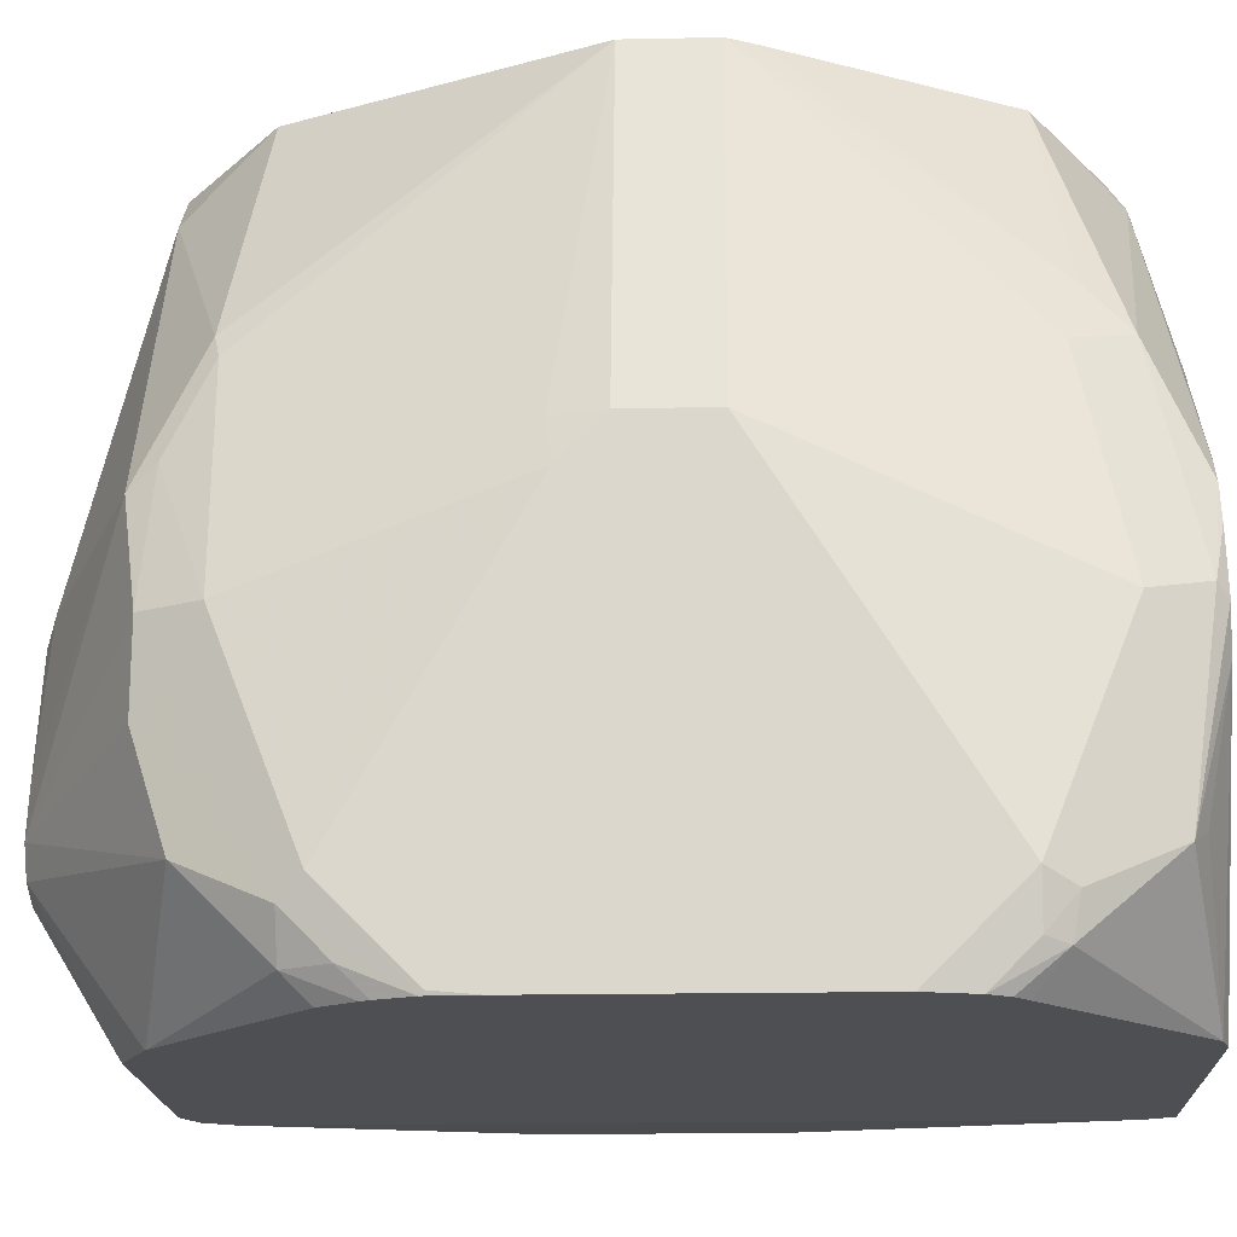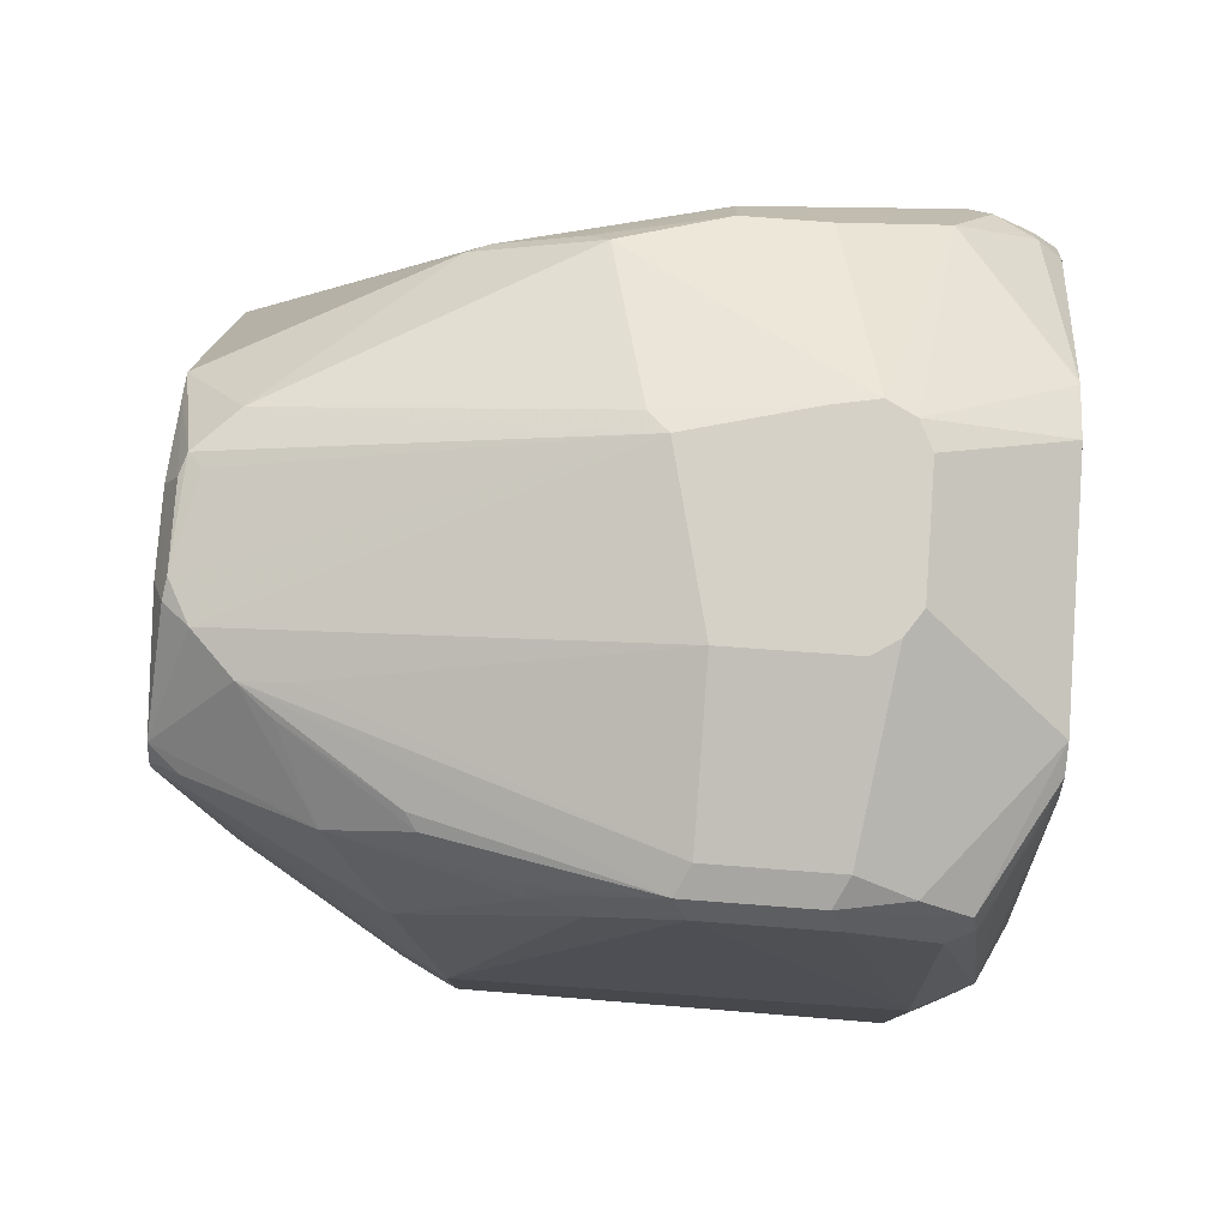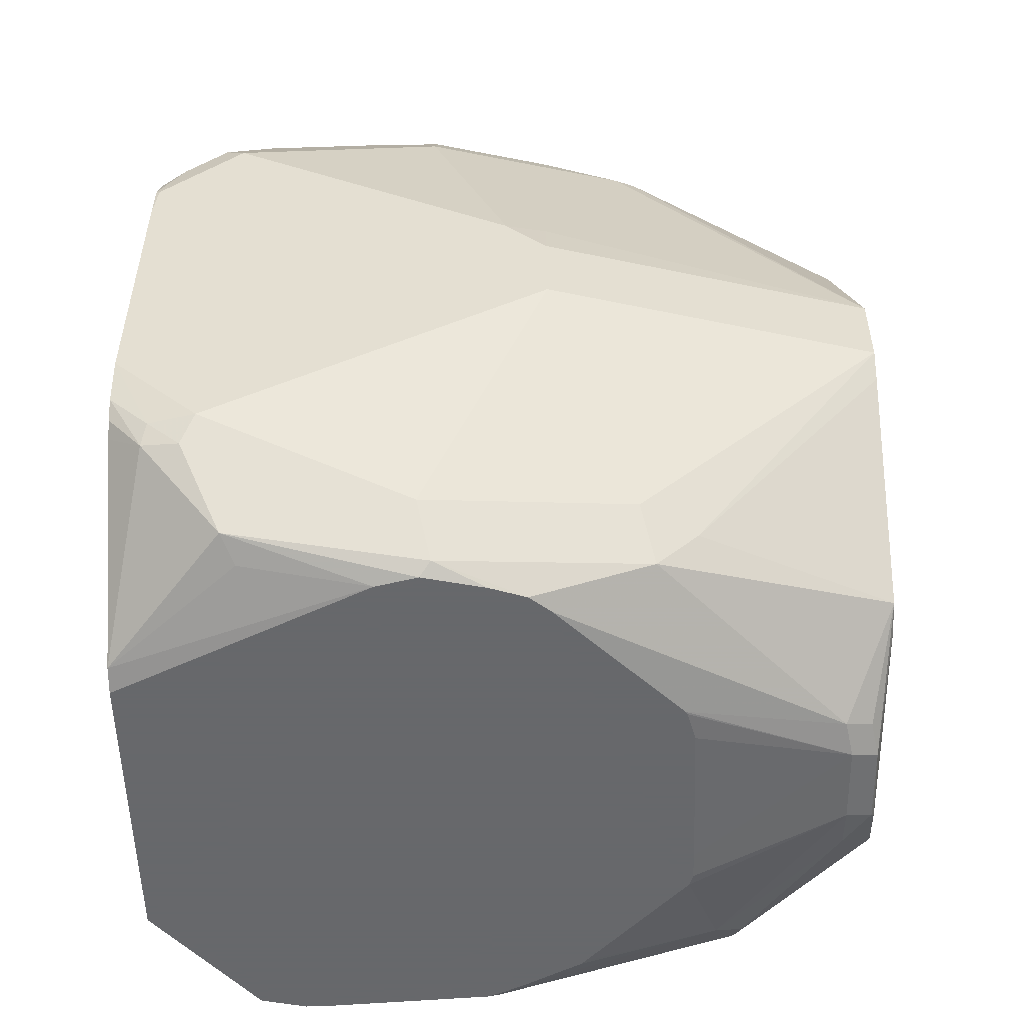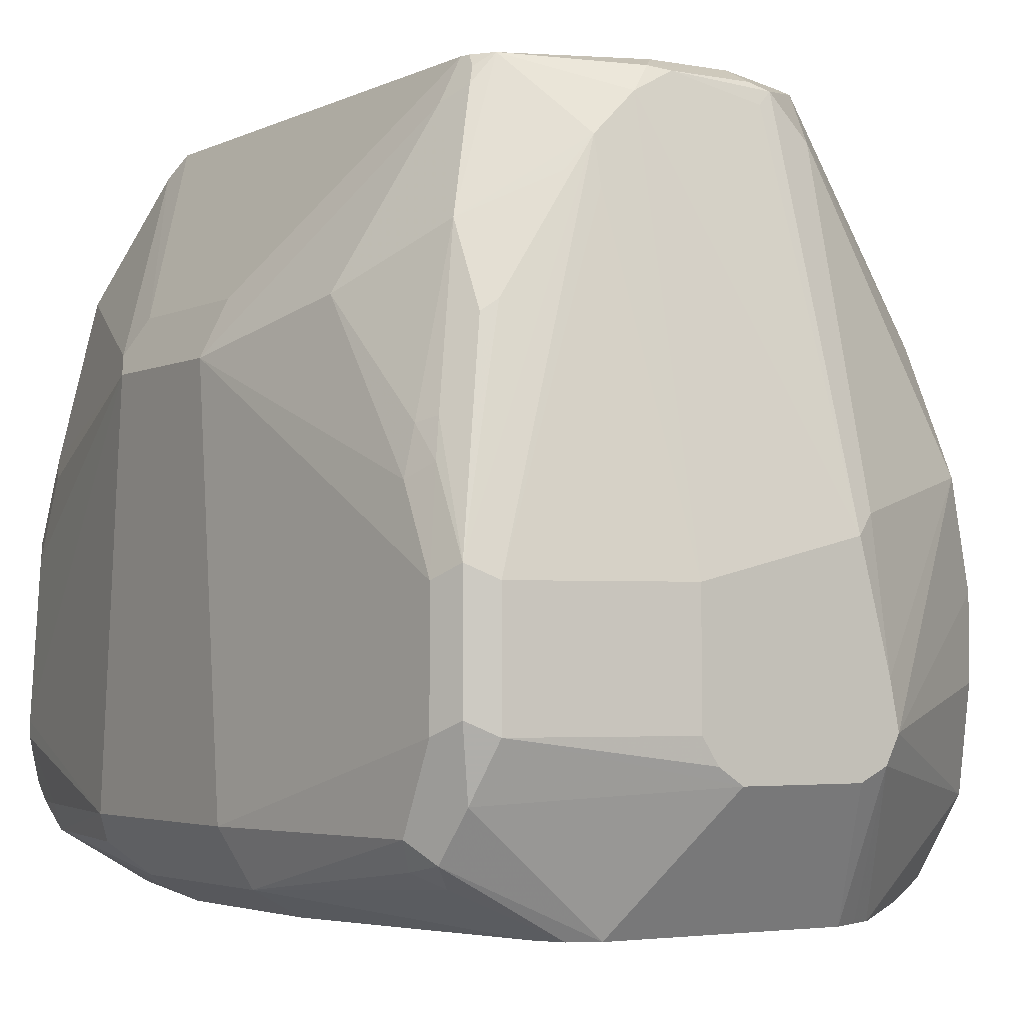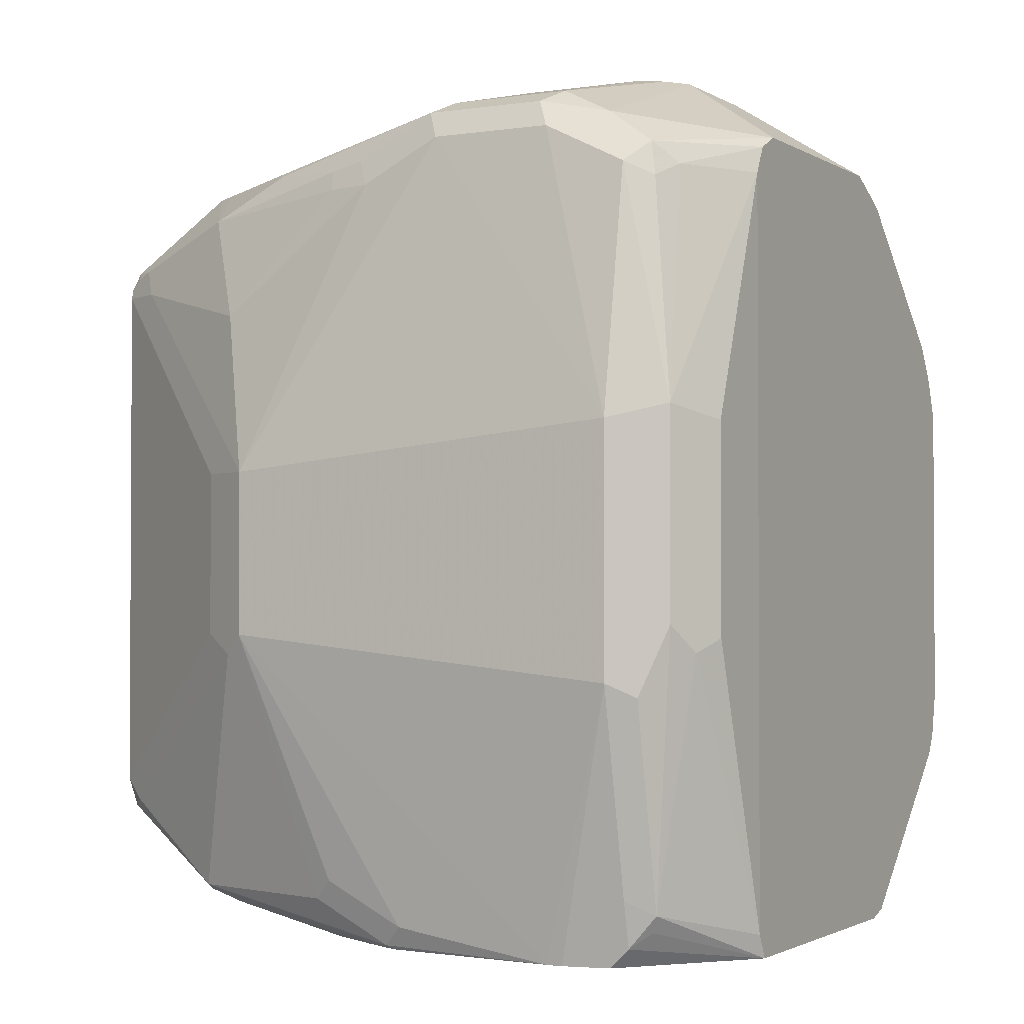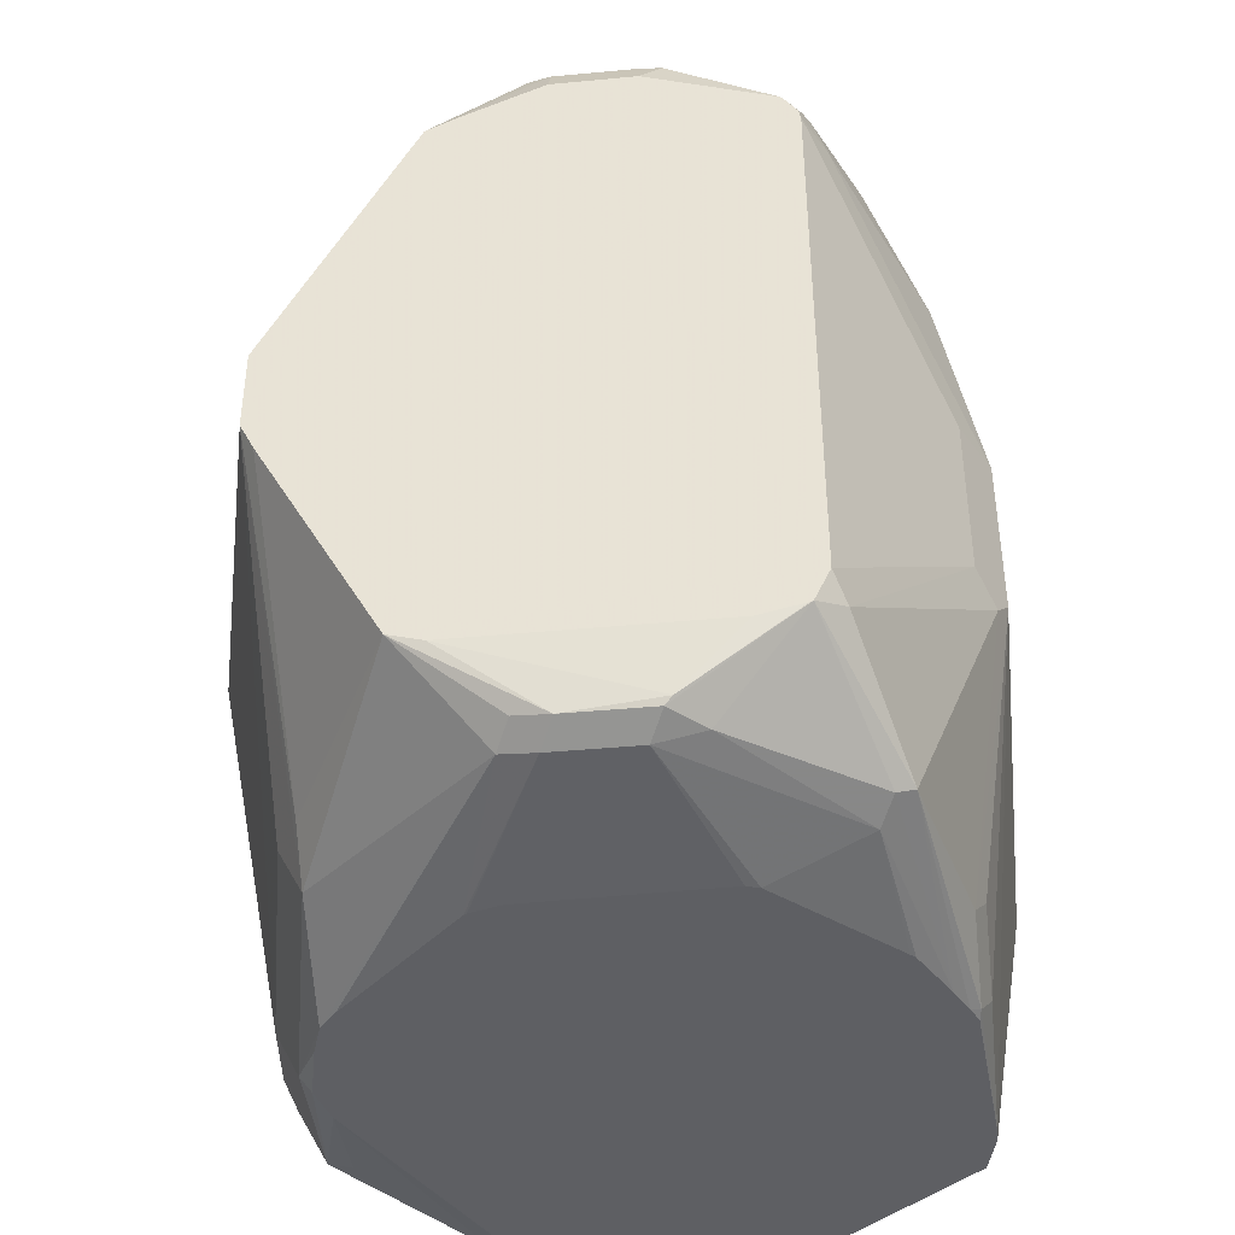
<metadata>
{"format":"obj","ext":"obj","renderer":"f3d","projection":"perspective","resolution":1024,"background":"white","views":[{"elev":-17.8,"azim":92.3,"up":"+Y"},{"elev":79.2,"azim":-85.7,"up":"+Z"},{"elev":-52.3,"azim":91.1,"up":"+Z"},{"elev":-3.3,"azim":-32.6,"up":"+Y"},{"elev":-1.8,"azim":-61.5,"up":"+Z"},{"elev":-41.3,"azim":-173.5,"up":"+Z"}]}
</metadata>
<code>
v -0.05996 0.2596 -0.1035
v -0.1093 0.1783 -0.03452
v -0.05997 0.2596 0.003152
v -0.1093 0.1783 0.03452
v -0.05996 0.2596 0.1208
v -0.06902 0.2416 0.1208
v -0.1208 0.1553 0.03452
v -0.1208 0.1553 0.003152
v -0.1208 0.1553 -0.03452
v -0.1164 0.1639 -0.04314
v -0.06469 0.2502 -0.1122
v -0.08193 0.1984 -0.1467
v -0.05378 0.2596 -0.1166
v -0.03448 0.2596 -0.1212
v -0.05251 0.2596 -0.1172
v -0.00862 0.2545 -0.1467
v 0.06902 0.2596 -0.1212
v 0.02878 0.253 -0.1495
v -0.005729 0.253 -0.1495
v -0.0194 0.2416 -0.151
v -0.07475 0.2013 -0.1495
v -0.0898 0.109 -0.1655
v -0.09526 0.09805 -0.1655
v -0.0992 0.09493 -0.1639
v -0.09842 0.09021 -0.1655
v -0.1035 0.01726 -0.1655
v -0.1035 0.01021 -0.1655
v -0.1208 -0.01724 -0.05176
v -0.1035 0.08629 -0.1553
v -0.1035 0.1208 -0.138
v -0.0992 0.1294 -0.1467
v -0.1208 -0.01724 0.05176
v -0.1035 0.06903 0.1725
v -0.1035 0.1035 0.1553
v -0.1035 0.1725 0.1035
v -0.0992 0.1229 0.1553
v -0.0805 0.1955 0.1495
v -0.09489 0.1251 0.1639
v -0.09777 0.1093 0.1668
v -0.09777 0.07479 0.184
v -0.09777 0.02301 0.184
v -0.08627 0.06903 0.1898
v -0.0345 0.2265 0.1682
v -0.07419 0.1656 0.1691
v -0.046 0.2128 0.1668
v -0.05288 0.2596 0.1336
v -0.01725 0.2437 0.1682
v -0.008605 0.2545 0.1639
v 2.702e-05 0.2596 0.1536
v 0.03451 0.2596 0.1536
v 0.0345 0.253 0.1668
v 1.08e-05 0.253 0.1668
v 0.05202 0.08655 0.2069
v -0.01751 0.06918 0.2069
v -0.0345 0.2071 0.1725
v -0.08627 0.01728 0.1898
v -0.01727 0.0174 0.2069
v -0.01036 0.006888 0.2069
v 1.08e-05 3.1e-07 0.2069
v 0.05175 3.1e-07 0.2069
v -0.0345 -0.05336 0.1725
v -0.09201 -0.005729 0.1783
v -0.09489 -0.02587 0.1639
v -0.1035 0.01728 0.1725
v -0.1035 -0.01724 0.1553
v -0.09777 -0.02873 0.1495
v -0.08626 -0.03449 0.1553
v -0.1093 -0.04025 0.05751
v -0.1093 -0.04025 -0.02876
v -0.09775 -0.04601 -0.04027
v -0.08627 -0.05174 0.05176
v -0.08627 -0.05174 -0.03452
v -0.05175 -0.05336 -0.1553
v -0.09777 -0.02873 -0.1438
v -0.115 -0.02873 -0.05751
v -0.1035 -0.01724 -0.138
v -0.0992 -0.01724 -0.1574
v -0.09488 -0.02588 -0.151
v -0.04664 -0.05336 -0.1655
v -0.0992 -0.009182 -0.1655
v -0.0294 0.1765 -0.1655
v -0.07802 0.131 -0.1655
v -0.07607 0.1329 -0.1655
v -0.06902 0.1898 -0.1553
v 2.702e-05 0.2416 -0.1553
v -0.02429 0.178 -0.1655
v 0.05461 0.1767 -0.1655
v -0.01176 0.178 -0.1655
v 0.03451 0.2416 -0.1553
v 0.04888 0.2387 -0.1524
v 0.06894 0.1724 -0.1655
v 0.06767 0.1732 -0.1655
v 0.1214 0.1203 -0.1655
v 0.1288 0.1112 -0.1655
v 0.1393 0.07032 -0.1655
v 0.1336 0.09649 -0.1655
v 0.1438 0.0748 -0.161
v 0.1265 0.161 -0.1438
v 0.138 0.1553 -0.1208
v 0.138 0.2596 -0.01726
v 0.1265 0.1783 -0.1265
v 0.0828 0.2596 -0.1173
v 0.04313 0.2502 -0.1467
v 0.08666 0.2596 0.1208
v 0.1323 0.2596 -0.02876
v 0.138 0.2596 0.01726
v 0.1725 0.1208 0.01726
v 0.1682 0.1208 0.03667
v 0.1337 0.1553 0.1402
v 0.1294 0.1639 0.1423
v 0.08088 0.2596 0.1323
v 0.06037 0.2329 0.1682
v 0.1294 0.1121 0.1682
v 0.1337 0.1208 0.1574
v 0.1553 0.06904 0.138
v 0.1725 0.1035 0.03452
v 0.1725 -0.01724 0.1035
v 0.1725 0.1208 0.003152
v 0.1725 0.1208 -0.01726
v 0.1553 0.06904 -0.138
v 0.1668 -0.023 -0.115
v 0.1495 -0.00575 -0.1495
v 0.1639 -0.03881 -0.1122
v 0.1682 -0.03666 -0.1035
v 0.1725 -0.01724 -0.1035
v 0.1725 -0.05336 -0.06742
v 0.1725 -0.05336 0.05176
v 0.1719 -0.05336 0.06902
v 0.1725 -0.05174 0.06902
v 0.1717 -0.05336 0.07062
v 0.1665 -0.05336 0.08467
v 0.1682 -0.04313 0.09491
v 0.1682 -0.02588 0.1122
v 0.1438 0.06903 0.161
v 0.1438 0.03453 0.161
v 0.151 -0.0086 0.1467
v 0.1596 -0.04313 0.1122
v 0.1649 -0.05336 0.08787
v 0.1561 -0.05336 0.1019
v 0.09254 -0.05336 0.1608
v 0.08104 -0.05336 0.1667
v 0.09147 -0.05336 0.1615
v 0.06325 0.00576 0.2069
v 0.06901 0.01728 0.2069
v 0.0652 0.03657 0.2069
v 0.06037 0.0949 0.2027
v 0.04311 0.2502 0.1682
v 0.06994 0.2596 0.1378
v 0.03738 0.2444 0.1697
v 0.06901 -0.05336 0.1725
v -0.05175 -0.05336 0.1553
v -0.05176 -0.05336 -0.06902
v -0.046 -0.05336 0.1668
v 0.09347 -0.05336 -0.1625
v 0.1639 -0.05336 -0.0949
v 0.1682 -0.05336 -0.08682
v 0.1585 -0.05336 -0.1003
v 0.138 9.51e-06 -0.1553
v 0.1351 0.05295 -0.1655
v 0.08312 -0.05336 -0.1655
v -0.05353 0.2596 0.1328
v -0.06326 0.2473 0.1323
v -0.05891 0.2596 0.125
v -0.06037 0.2545 0.1294
v -0.08051 0.161 0.1668
f 133 115 134
f 133 137 132
f 133 136 137
f 133 135 136
f 138 131 132
f 133 134 135
f 138 132 137
f 130 128 129
f 130 117 133
f 130 133 132
f 130 132 131
f 130 131 128
f 130 129 117
f 138 139 131
f 127 117 129
f 133 117 115
f 138 137 139
f 145 53 144
f 140 141 139
f 127 129 128
f 146 145 113
f 146 113 112
f 146 112 53
f 146 53 145
f 145 144 113
f 134 115 114
f 134 114 113
f 134 113 144
f 135 134 144
f 135 144 136
f 136 144 143
f 140 137 136
f 142 140 136
f 142 136 143
f 142 143 141
f 142 141 140
f 140 139 137
f 127 128 126
f 106 100 104
f 117 126 125
f 110 112 113
f 110 111 112
f 110 104 111
f 106 104 110
f 106 110 109
f 106 109 108
f 106 108 107
f 106 107 100
f 112 147 53
f 105 100 101
f 105 101 102
f 105 102 100
f 100 102 104
f 104 102 50
f 50 102 1
f 14 1 102
f 17 14 102
f 109 110 113
f 127 126 117
f 109 113 114
f 108 109 115
f 117 125 119
f 125 120 119
f 121 120 125
f 121 125 124
f 121 124 123
f 121 123 122
f 121 122 97
f 121 97 120
f 99 120 97
f 99 100 120
f 100 119 120
f 100 118 119
f 107 118 100
f 107 117 118
f 107 116 117
f 107 108 116
f 108 115 116
f 109 114 115
f 111 147 112
f 67 153 63
f 51 147 148
f 3 50 1
f 118 117 119
f 117 116 115
f 53 58 60
f 124 125 126
f 157 155 154
f 93 95 81
f 46 50 3
f 81 95 79
f 160 79 95
f 97 122 95
f 159 95 122
f 159 160 95
f 159 154 160
f 158 154 159
f 158 159 122
f 160 154 79
f 49 50 46
f 5 46 3
f 161 46 5
f 17 102 18
f 165 38 40
f 165 40 44
f 165 44 45
f 165 45 37
f 22 82 27
f 6 7 35
f 6 35 37
f 164 163 162
f 164 162 161
f 164 161 163
f 163 161 5
f 163 5 6
f 163 6 162
f 162 6 37
f 162 37 46
f 162 46 161
f 158 122 154
f 165 37 38
f 123 154 122
f 123 155 157
f 139 141 131
f 131 141 126
f 141 61 126
f 150 60 61
f 150 61 141
f 150 141 143
f 150 143 60
f 128 131 126
f 143 144 60
f 111 104 50
f 148 111 50
f 51 148 50
f 149 52 53
f 149 53 147
f 149 147 52
f 51 52 147
f 144 53 60
f 61 79 126
f 151 79 61
f 152 79 151
f 156 155 123
f 156 123 124
f 156 124 126
f 156 126 155
f 155 126 154
f 154 126 79
f 153 151 61
f 153 61 63
f 67 151 153
f 67 68 151
f 68 71 151
f 152 151 71
f 72 152 71
f 73 152 72
f 78 79 74
f 73 74 79
f 73 79 152
f 123 157 154
f 103 90 18
f 148 147 111
f 103 102 90
f 39 34 33
f 39 33 40
f 39 40 38
f 39 38 36
f 36 38 37
f 36 37 35
f 34 35 7
f 39 36 34
f 34 7 33
f 7 8 32
f 8 28 32
f 9 28 8
f 31 9 10
f 31 10 12
f 31 12 24
f 31 24 30
f 7 32 33
f 40 33 41
f 40 41 42
f 43 40 42
f 55 42 54
f 55 43 42
f 47 43 55
f 47 55 54
f 47 54 53
f 47 53 52
f 48 47 52
f 48 52 51
f 48 51 50
f 48 50 49
f 48 49 46
f 48 46 47
f 47 46 43
f 43 46 37
f 43 37 45
f 43 45 44
f 43 44 40
f 31 30 9
f 54 42 56
f 29 9 30
f 26 29 24
f 13 1 14
f 11 2 1
f 11 1 13
f 11 13 12
f 11 12 10
f 11 10 2
f 2 10 9
f 15 13 14
f 2 9 8
f 4 2 7
f 4 7 6
f 4 6 5
f 4 5 3
f 4 3 2
f 2 3 1
f 103 18 102
f 2 8 7
f 15 16 13
f 15 14 16
f 16 14 17
f 26 9 29
f 26 28 9
f 26 27 28
f 26 22 27
f 23 22 26
f 25 23 26
f 25 26 24
f 25 24 23
f 23 24 12
f 23 12 22
f 22 12 21
f 21 12 13
f 21 13 20
f 13 19 20
f 16 19 13
f 16 18 19
f 16 17 18
f 29 30 24
f 54 56 57
f 36 35 34
f 57 58 53
f 85 20 19
f 85 19 89
f 86 85 89
f 88 86 89
f 88 89 87
f 88 87 86
f 86 87 81
f 86 81 85
f 85 81 84
f 85 84 20
f 21 20 84
f 22 21 84
f 22 84 82
f 83 82 84
f 83 84 81
f 83 81 82
f 82 81 27
f 89 19 18
f 27 81 79
f 89 18 90
f 92 89 91
f 98 94 90
f 98 90 102
f 98 102 101
f 98 101 100
f 98 100 99
f 98 99 97
f 98 97 94
f 96 94 97
f 96 97 95
f 96 95 94
f 54 57 53
f 94 93 90
f 91 90 93
f 91 93 81
f 87 91 81
f 92 91 87
f 92 87 89
f 91 89 90
f 76 28 27
f 94 95 93
f 80 77 27
f 66 67 63
f 66 63 65
f 65 63 64
f 65 64 32
f 64 33 32
f 41 33 64
f 41 64 63
f 41 56 42
f 62 59 56
f 62 56 41
f 62 41 63
f 62 61 59
f 59 61 60
f 59 60 58
f 59 58 56
f 57 56 58
f 77 76 27
f 66 68 67
f 66 65 68
f 62 63 61
f 68 32 69
f 80 27 79
f 65 32 68
f 80 79 77
f 77 79 78
f 77 74 76
f 76 74 28
f 69 32 28
f 75 69 28
f 77 78 74
f 75 74 69
f 70 68 69
f 70 69 74
f 70 74 73
f 70 73 72
f 70 72 71
f 75 28 74
f 70 71 68

</code>
